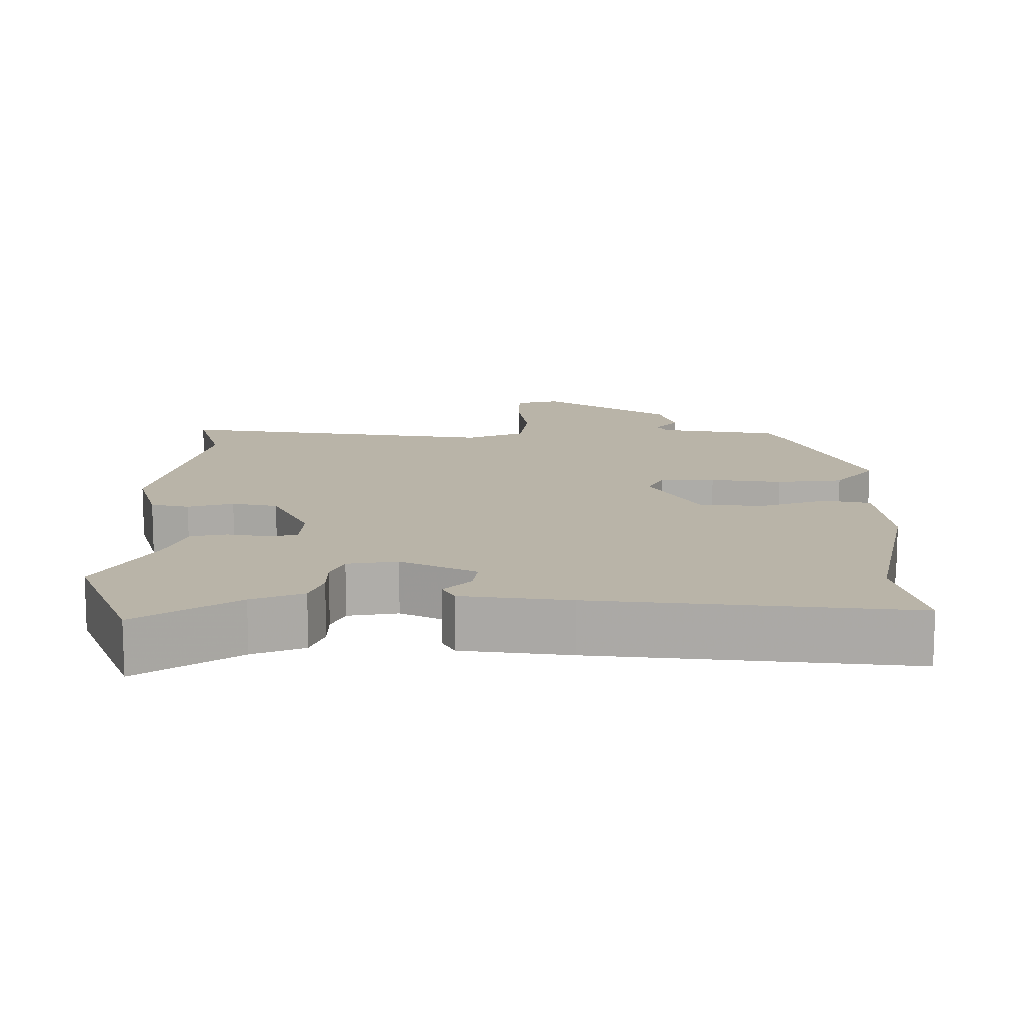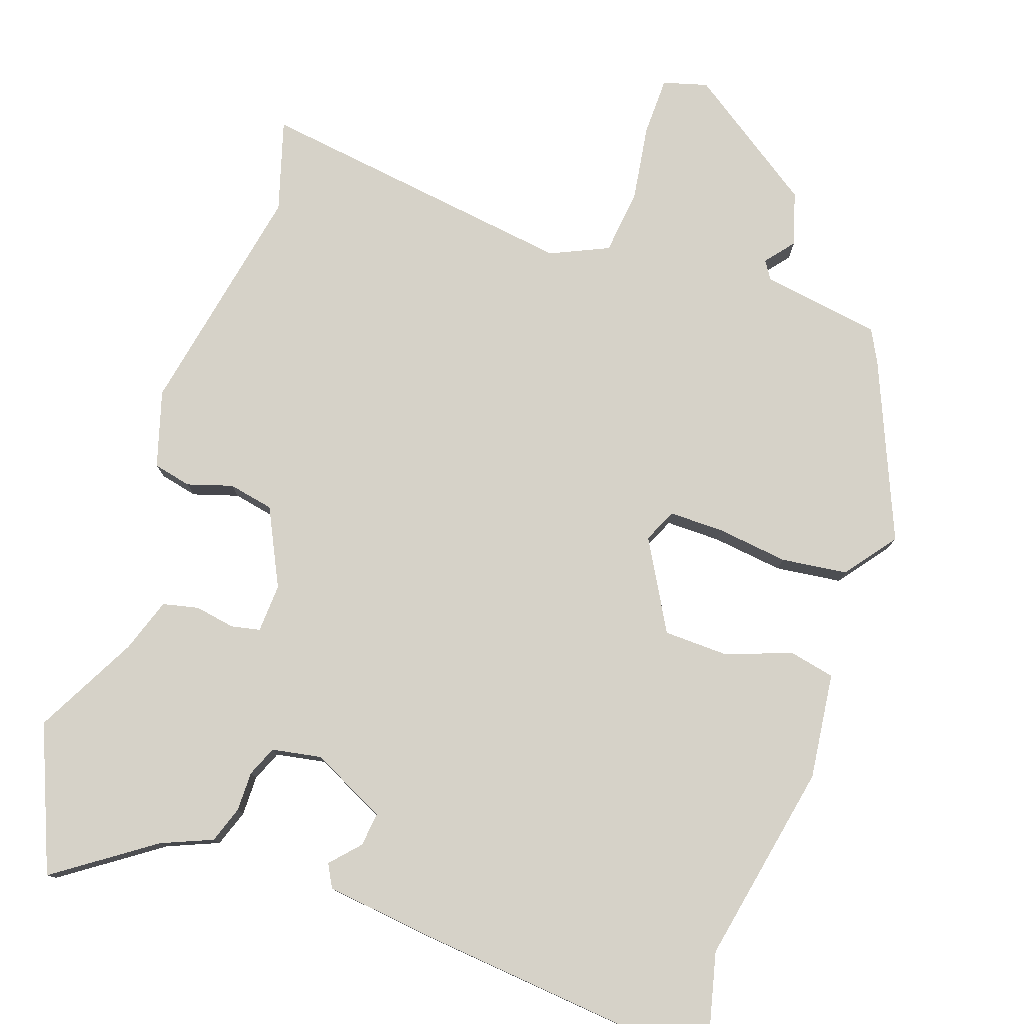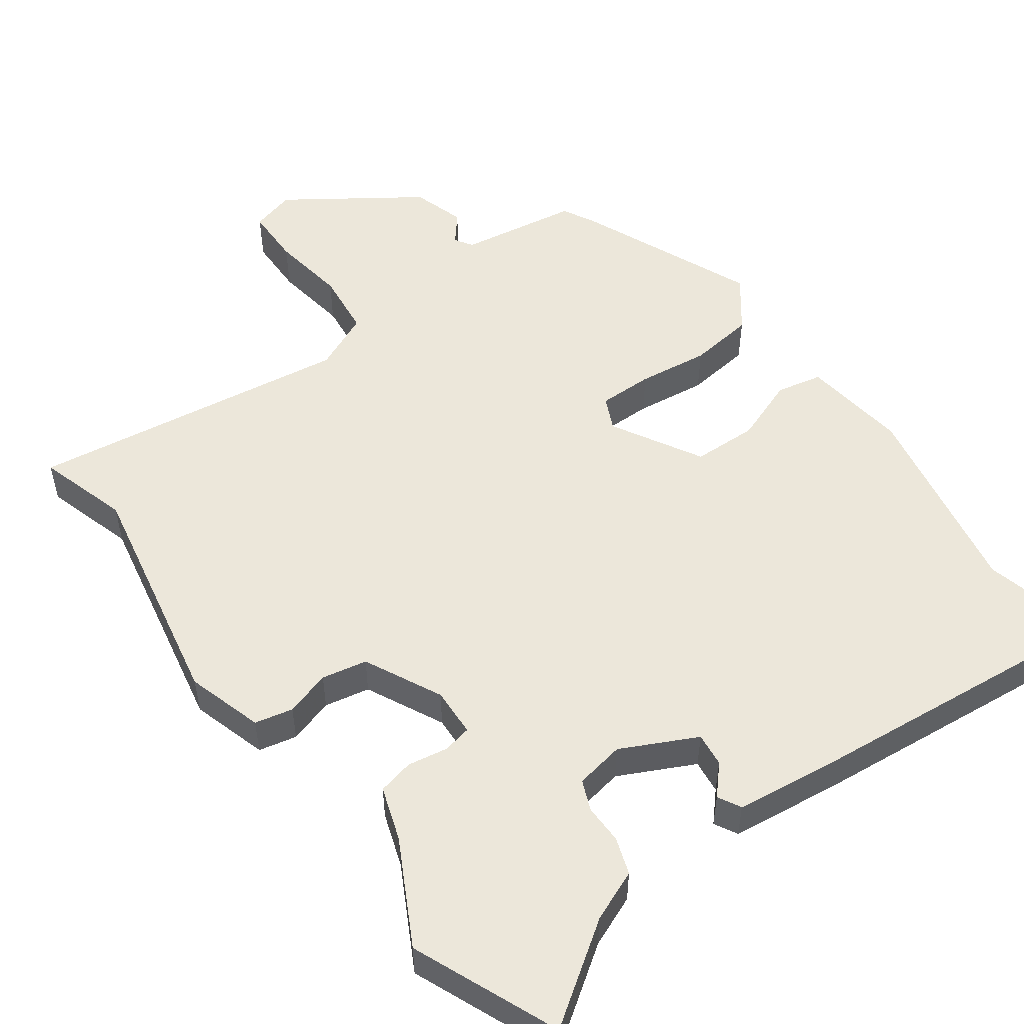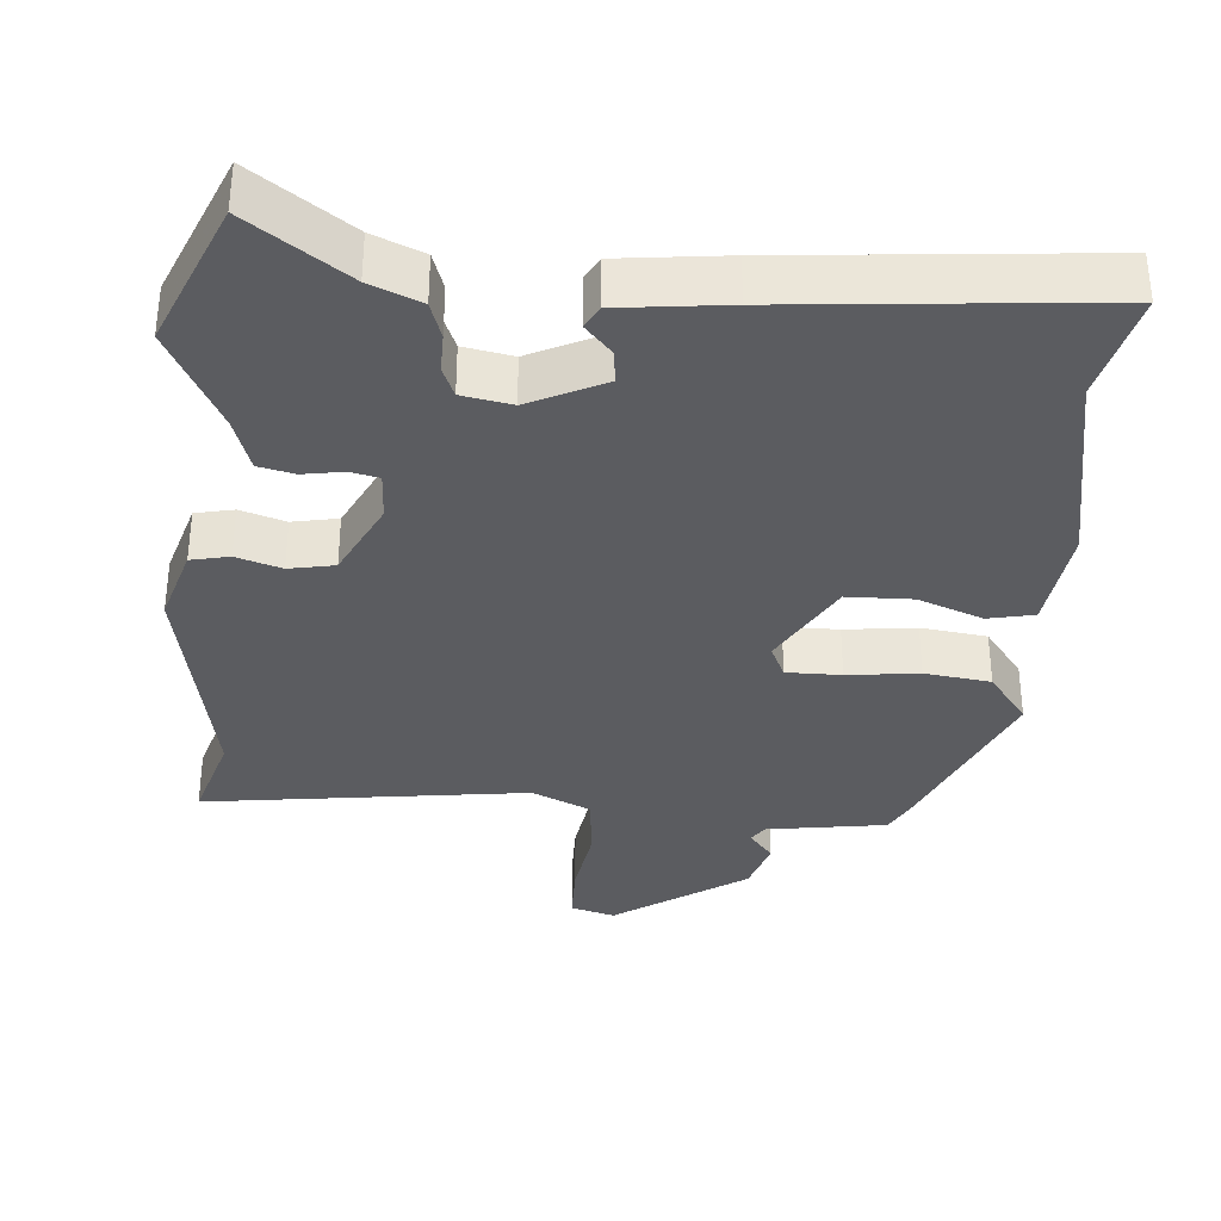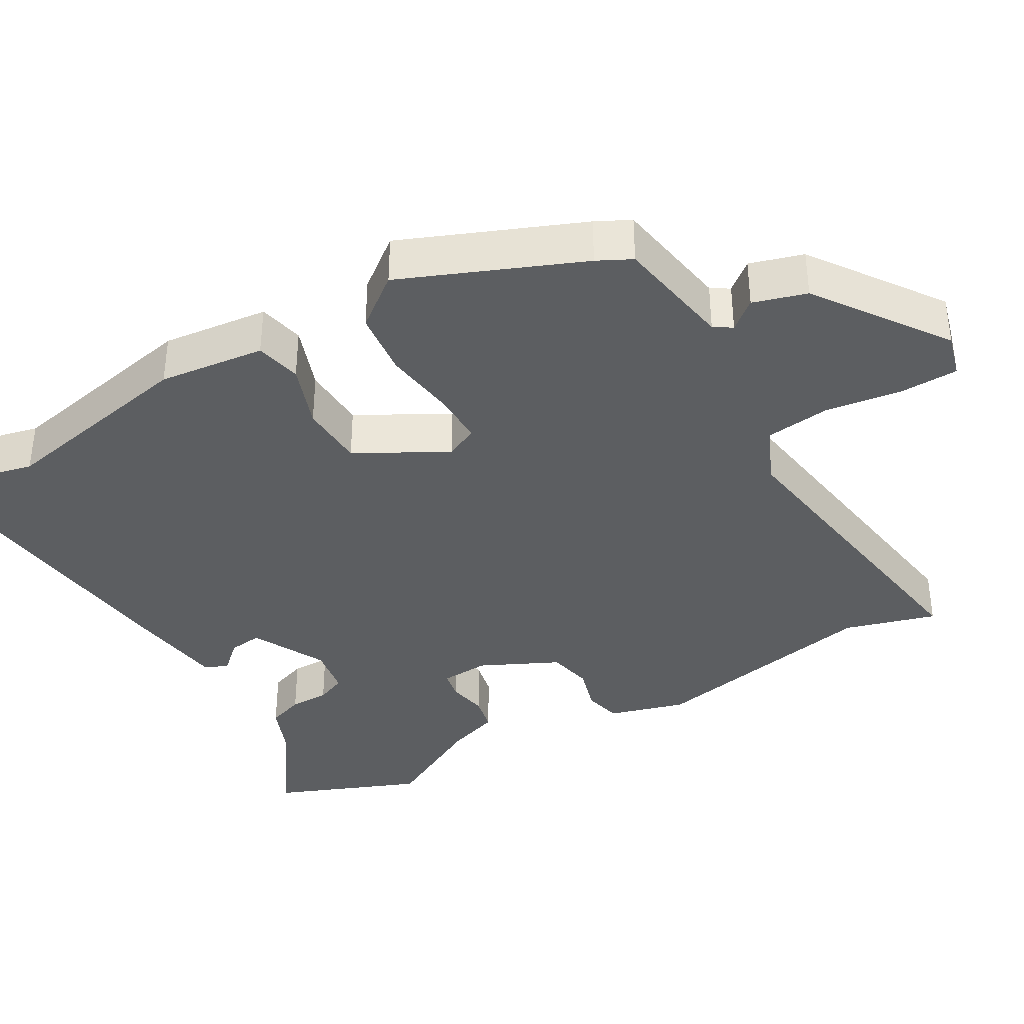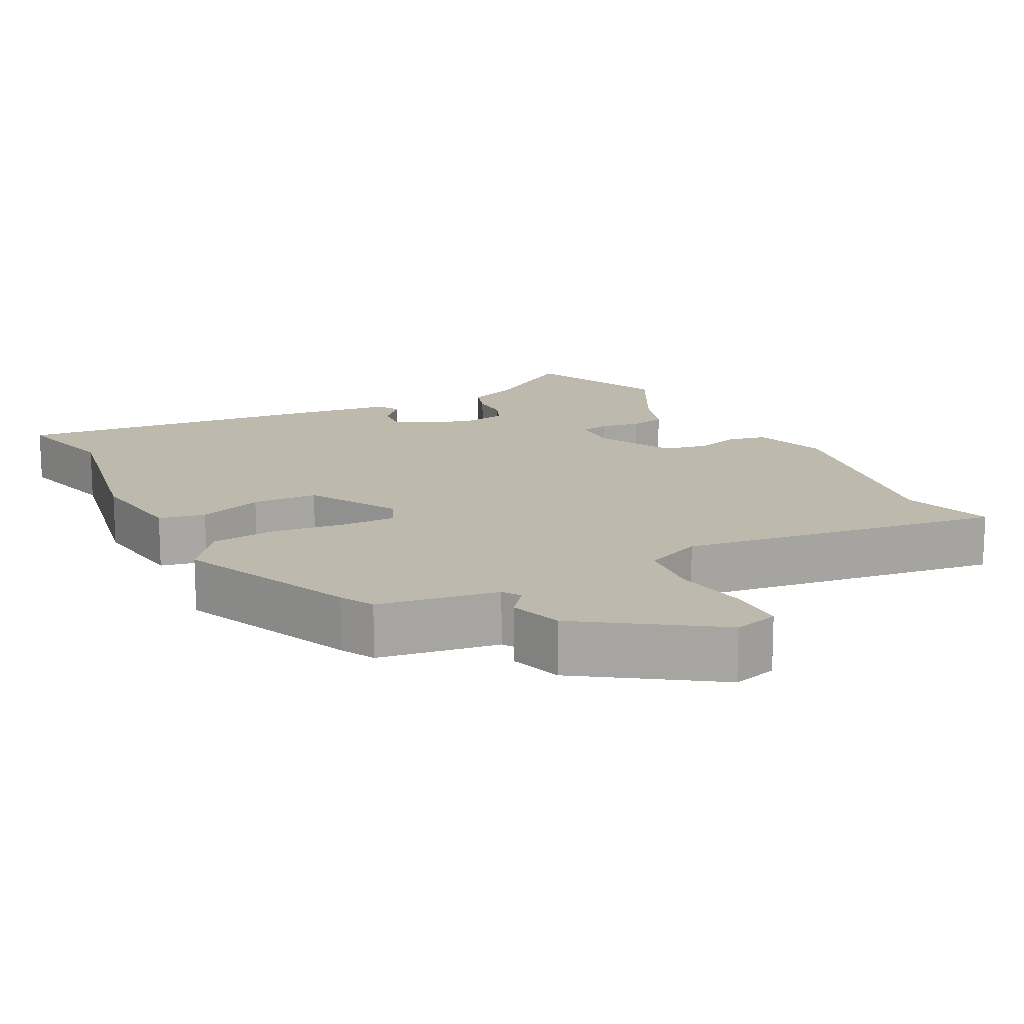
<metadata>
{"format":"obj","ext":"obj","renderer":"f3d","projection":"perspective","resolution":1024,"background":"white","views":[{"elev":13.1,"azim":0.4,"up":"+Y"},{"elev":78.3,"azim":18.6,"up":"+Y"},{"elev":52.0,"azim":-36.4,"up":"+Y"},{"elev":-34.9,"azim":-5.3,"up":"+Y"},{"elev":-37.3,"azim":120.2,"up":"+Y"},{"elev":15.0,"azim":152.1,"up":"+Y"}]}
</metadata>
<code>
v 0.446 0.07 -0.493
v 0.422 0.07 -0.54
v 0.256 0.07 -0.567
v 0.24 0.07 -0.592
v 0.273 0.07 -0.632
v 0.251 0.07 -0.706
v 0.071 0.07 -0.831
v 0.009 0.07 -0.814
v 0.007 0.07 -0.732
v 0.022 0.07 -0.627
v 0.011 0.07 -0.536
v -0.07 0.07 -0.5
v -0.519 0.07 -0.565
v -0.482 0.07 -0.438
v -0.548 0.07 -0.111
v -0.517 0.07 -0.004
v -0.464 0.07 0.008
v -0.401 0.07 -0.011
v -0.338 0.07 0.002
v -0.286 0.07 0.11
v -0.29 0.07 0.178
v -0.33 0.07 0.186
v -0.386 0.07 0.176
v -0.436 0.07 0.187
v -0.462 0.07 0.262
v -0.539 0.07 0.405
v -0.457 0.07 0.607
v -0.32 0.07 0.513
v -0.249 0.07 0.484
v -0.231 0.07 0.433
v -0.231 0.07 0.378
v -0.213 0.07 0.336
v -0.144 0.07 0.324
v -0.04 0.07 0.376
v -0.046 0.07 0.423
v -0.083 0.07 0.463
v -0.066 0.07 0.495
v 0.083 0.07 0.514
v 0.514 0.07 0.558
v 0.478 0.07 0.405
v 0.535 0.07 0.125
v 0.518 0.07 -0.023
v 0.454 0.07 -0.037
v 0.364 0.07 -0.004
v 0.273 0.07 -0.007
v 0.204 0.07 -0.132
v 0.226 0.07 -0.178
v 0.302 0.07 -0.177
v 0.401 0.07 -0.164
v 0.493 0.07 -0.175
v 0.548 0.07 -0.246
v 0.446 0 -0.493
v 0.422 0 -0.54
v 0.256 0 -0.567
v 0.24 0 -0.592
v 0.273 0 -0.632
v 0.251 0 -0.706
v 0.071 0 -0.831
v 0.009 0 -0.814
v 0.007 0 -0.732
v 0.022 0 -0.627
v 0.011 0 -0.536
v -0.07 0 -0.5
v -0.519 0 -0.565
v -0.482 0 -0.438
v -0.548 0 -0.111
v -0.517 0 -0.004
v -0.464 0 0.008
v -0.401 0 -0.011
v -0.338 0 0.002
v -0.286 0 0.11
v -0.29 0 0.178
v -0.33 0 0.186
v -0.386 0 0.176
v -0.436 0 0.187
v -0.462 0 0.262
v -0.539 0 0.405
v -0.457 0 0.607
v -0.32 0 0.513
v -0.249 0 0.484
v -0.231 0 0.433
v -0.231 0 0.378
v -0.213 0 0.336
v -0.144 0 0.324
v -0.04 0 0.376
v -0.046 0 0.423
v -0.083 0 0.463
v -0.066 0 0.495
v 0.083 0 0.514
v 0.514 0 0.558
v 0.478 0 0.405
v 0.535 0 0.125
v 0.518 0 -0.023
v 0.454 0 -0.037
v 0.364 0 -0.004
v 0.273 0 -0.007
v 0.204 0 -0.132
v 0.226 0 -0.178
v 0.302 0 -0.177
v 0.401 0 -0.164
v 0.493 0 -0.175
v 0.548 0 -0.246
f 48 49 50 51
f 47 48 51 1
f 41 42 43 44
f 40 41 44 45
f 39 40 45 46
f 35 36 37 38
f 34 35 38 39
f 33 34 39 46
f 28 29 30 31
f 28 31 32
f 25 26 27 28
f 25 28 32
f 22 23 24 25
f 21 22 25 32
f 20 21 32 33
f 15 16 17 18
f 14 15 18 19
f 12 13 14 19
f 11 12 19 20
f 7 8 9 10
f 7 10 11
f 4 5 6 7
f 3 4 7 11
f 47 1 2 3
f 20 33 46 47
f 3 11 20 47
f 102 101 100 99
f 52 102 99 98
f 95 94 93 92
f 96 95 92 91
f 97 96 91 90
f 89 88 87 86
f 90 89 86 85
f 97 90 85 84
f 82 81 80 79
f 83 82 79
f 79 78 77 76
f 83 79 76
f 76 75 74 73
f 83 76 73 72
f 84 83 72 71
f 69 68 67 66
f 70 69 66 65
f 70 65 64 63
f 71 70 63 62
f 61 60 59 58
f 62 61 58
f 58 57 56 55
f 62 58 55 54
f 54 53 52 98
f 98 97 84 71
f 98 71 62 54
f 1 52 53 2
f 2 53 54 3
f 3 54 55 4
f 4 55 56 5
f 5 56 57 6
f 6 57 58 7
f 7 58 59 8
f 8 59 60 9
f 9 60 61 10
f 10 61 62 11
f 11 62 63 12
f 12 63 64 13
f 13 64 65 14
f 14 65 66 15
f 15 66 67 16
f 16 67 68 17
f 17 68 69 18
f 18 69 70 19
f 19 70 71 20
f 20 71 72 21
f 21 72 73 22
f 22 73 74 23
f 23 74 75 24
f 24 75 76 25
f 25 76 77 26
f 26 77 78 27
f 27 78 79 28
f 28 79 80 29
f 29 80 81 30
f 30 81 82 31
f 31 82 83 32
f 32 83 84 33
f 33 84 85 34
f 34 85 86 35
f 35 86 87 36
f 36 87 88 37
f 37 88 89 38
f 38 89 90 39
f 39 90 91 40
f 40 91 92 41
f 41 92 93 42
f 42 93 94 43
f 43 94 95 44
f 44 95 96 45
f 45 96 97 46
f 46 97 98 47
f 47 98 99 48
f 48 99 100 49
f 49 100 101 50
f 50 101 102 51
f 51 102 52 1

</code>
